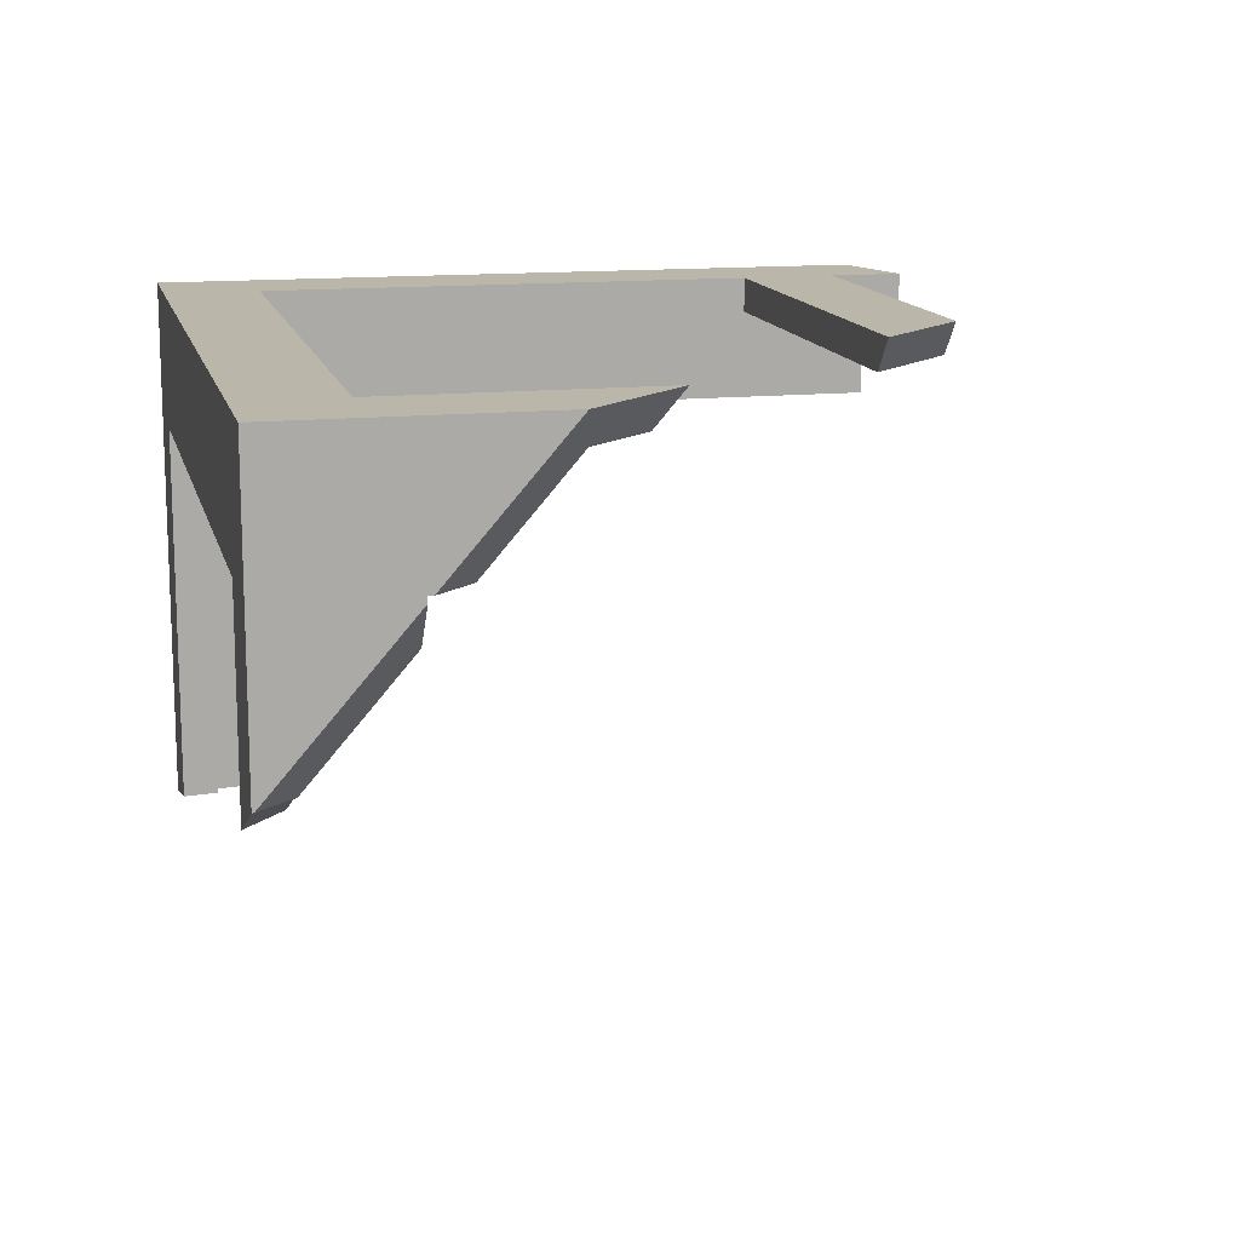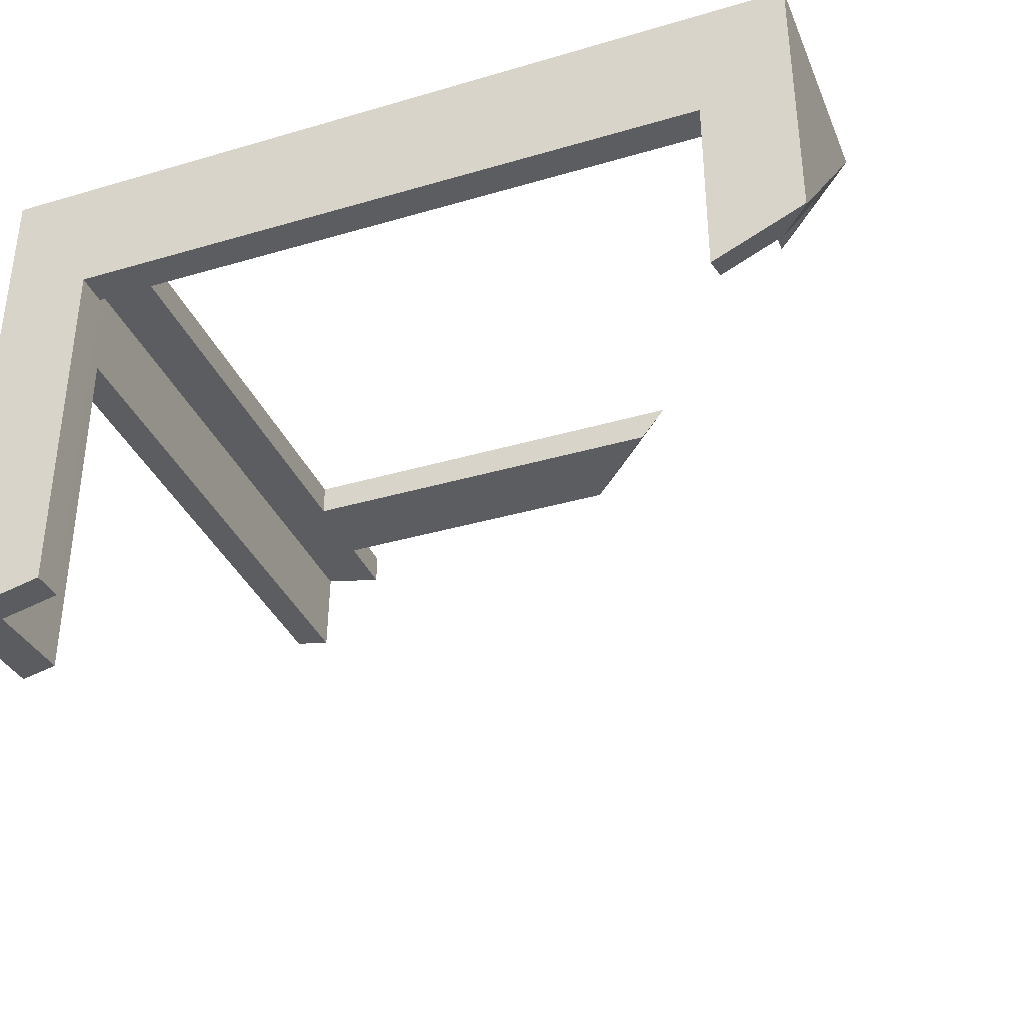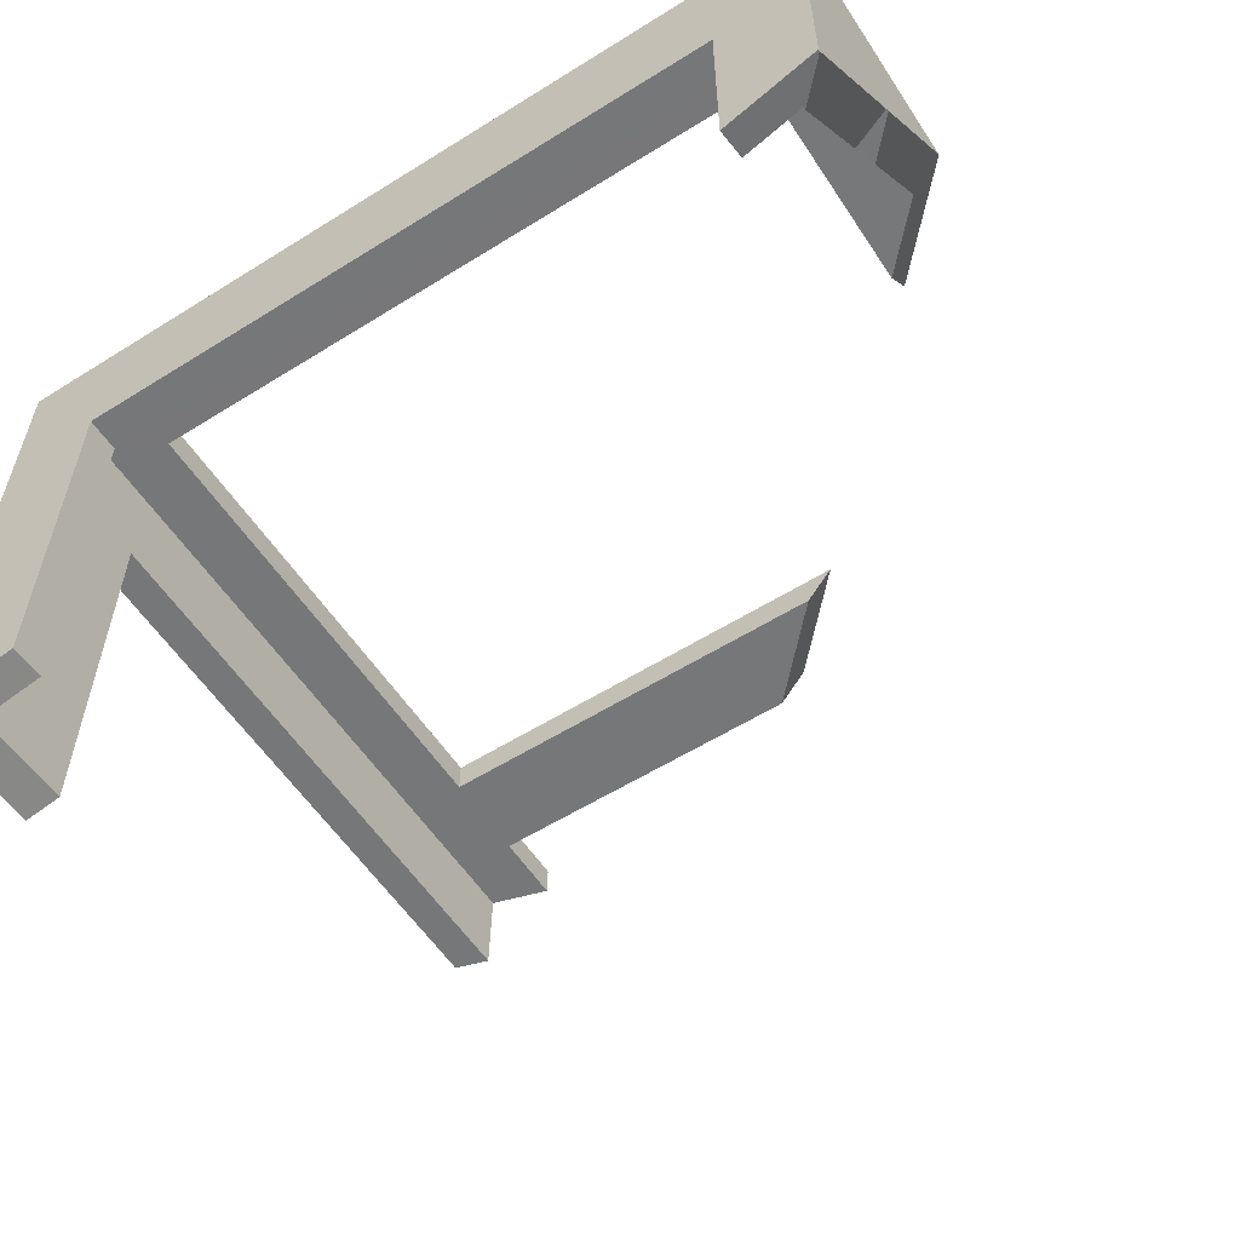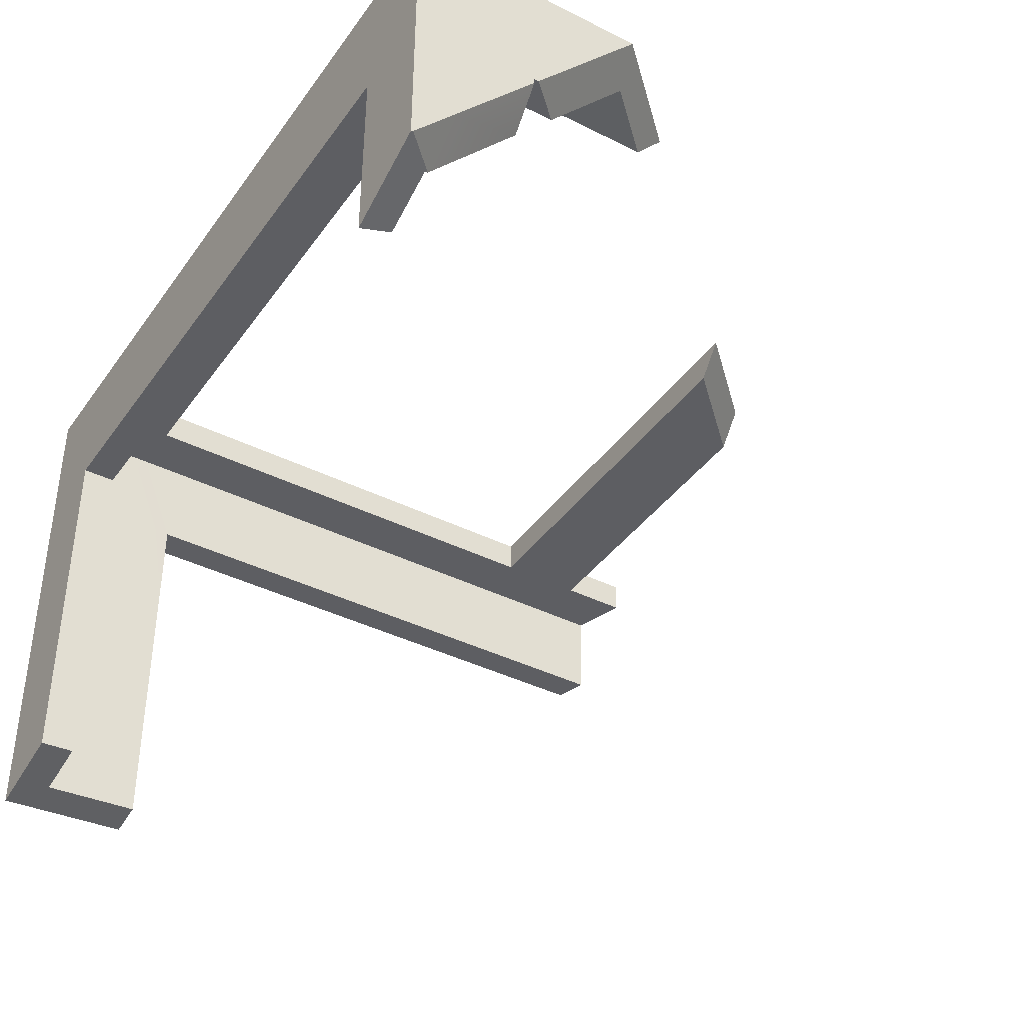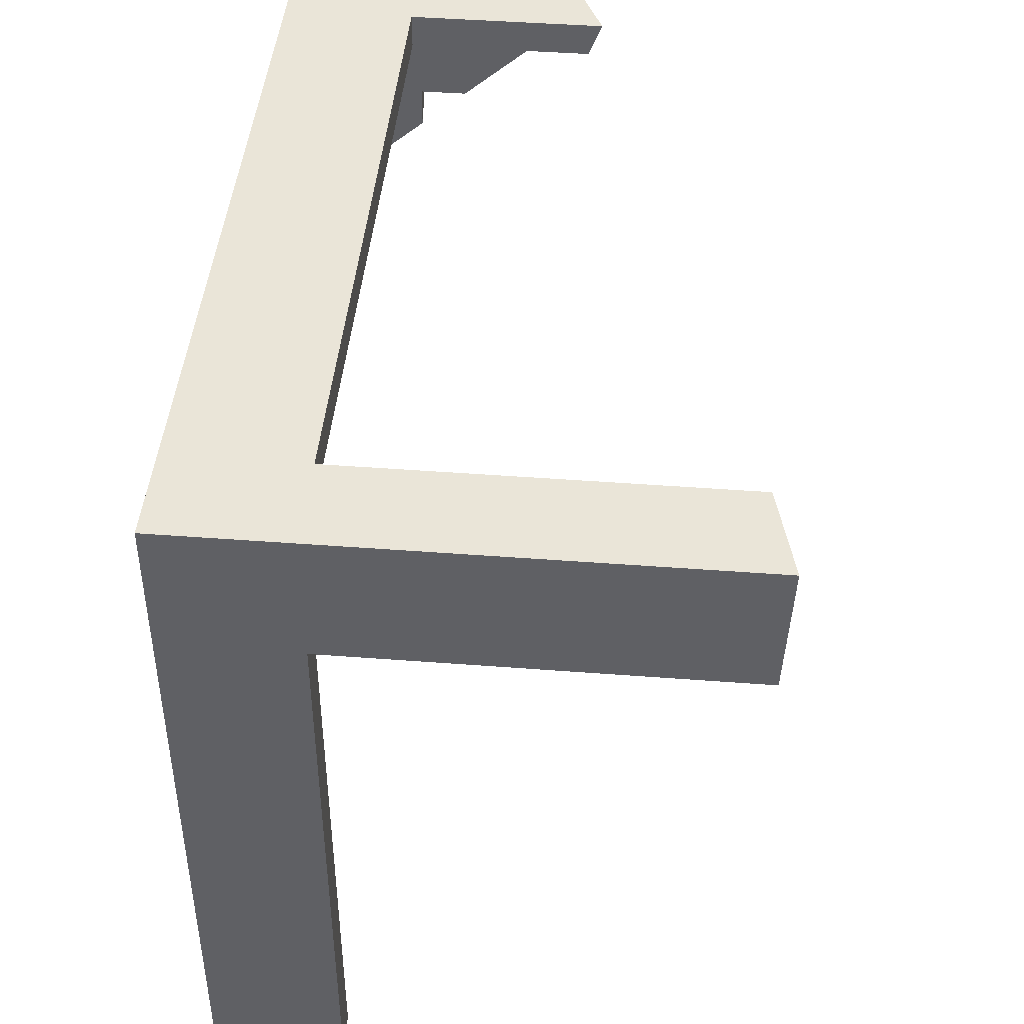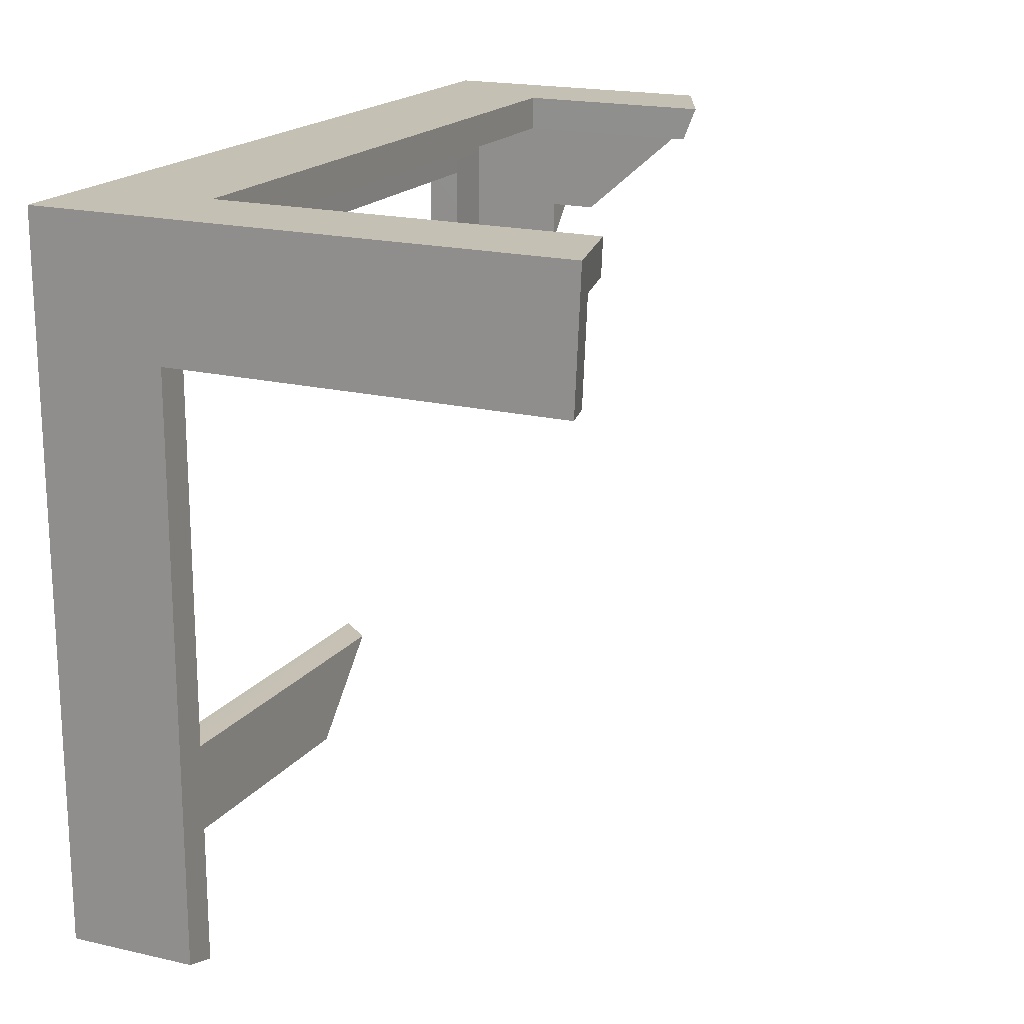
<metadata>
{"format":"obj","ext":"obj","renderer":"f3d","projection":"perspective","resolution":1024,"background":"white","views":[{"elev":13.8,"azim":-103.2,"up":"+Z"},{"elev":-36.1,"azim":-159.0,"up":"+Z"},{"elev":-57.1,"azim":-147.0,"up":"+Z"},{"elev":-39.3,"azim":-122.0,"up":"+Z"},{"elev":44.6,"azim":95.1,"up":"+Y"},{"elev":18.4,"azim":115.5,"up":"+Y"}]}
</metadata>
<code>
g Device_Prop_Box_008_v_048
v -1.05 0.2215 0.2233
v -1.05 0.2215 0.1471
v -1.05 0.1353 0.147
v -1.049 -0.3166 0.1856
v -1.05 -0.3494 0.2233
v 0.4436 -1.073 0.1471
v -0.4203 -0.9536 0.1471
v -0.3086 -1.073 0.147
v 0.5729 -0.8664 0.1474
v 0.5729 -1.072 0.1474
v 0.4436 -0.8666 0.1471
v -0.5017 -0.8668 0.1471
v 0.5724 0.3504 0.1474
v 0.5731 0.3512 0.1478
v 0.4436 0.3504 0.1474
v 0.5731 0.3512 0.1478
v 0.5724 0.3504 0.1474
v 0.5728 0.2216 0.1474
v 0.4436 -1.073 0.1471
v -0.5017 -0.8668 0.1471
v -0.4203 -0.9536 0.1471
v -1.179 0.3443 -0.414
v -1.179 0.1354 -0.1741
v -1.179 0.1565 -0.1985
v -1.255 0.3316 -0.3061
v -1.255 0.1353 -0.08194
v -1.255 0.1353 -0.08102
v -1.179 0.3443 -0.414
v -1.255 0.4224 -0.4102
v 0.5729 -1.194 0.1474
v 0.5729 -1.194 0.1212
v 0.5729 -1.072 0.1474
v 0.6495 0.1353 -0.06884
v 0.6495 0.2157 -0.9461
v 0.6495 0.1353 -0.9425
v 0.6495 0.4274 0.2233
v 0.6495 0.4274 -0.9554
v 0.6495 -1.172 0.2233
v 0.6495 -1.17 0.08354
v 0.6495 -1.167 -0.06884
v -1.149 -0.2438 0.2233
v -1.05 0.2215 0.2233
v -1.05 -0.3494 0.2233
v -1.255 0.4274 0.2233
v -1.255 -0.13 0.2233
v 0.4436 0.2215 0.2233
v 0.6495 0.4274 0.2233
v 0.4436 -0.8666 0.2233
v 0.6495 -1.172 0.2233
v 0.4921 -1.22 0.2233
v 0.4436 -1.073 0.2233
v 0.4682 -1.227 0.2233
v 0.4436 -1.235 0.2233
v -0.4921 -0.9435 0.2233
v -0.5642 -0.8666 0.2233
v -0.371 -1.073 0.2233
v 0.4436 -1.073 0.1471
v 0.4436 -1.233 0.1583
v 0.4436 -1.233 0.1471
v 0.4436 -1.073 0.2233
v 0.4436 -1.235 0.2233
v 0.5732 0.1349 -0.06884
v 0.6234 0.1352 -0.9363
v 0.5732 0.1349 -0.9243
v 0.6495 0.1353 -0.06884
v 0.6495 0.1353 -0.9425
v 0.4436 0.2215 0.2233
v -1.05 0.2215 0.1471
v -1.05 0.2215 0.2233
v 0.4436 0.2215 0.1471
v 0.4436 -0.8666 0.1471
v -0.5431 -0.8666 0.1974
v -0.5017 -0.8668 0.1471
v -0.5642 -0.8666 0.2233
v 0.4436 -0.8666 0.2233
v 0.4436 -0.8666 0.2233
v 0.4436 0.2215 0.1471
v 0.4436 0.2215 0.2233
v 0.4436 -0.8666 0.1471
v 0.4436 -1.073 0.2233
v -0.3383 -1.073 0.1833
v -0.371 -1.073 0.2233
v -0.3086 -1.073 0.147
v 0.4436 -1.073 0.1471
v -1.05 0.4274 -0.06884
v -1.102 0.4274 -0.4821
v -1.05 0.4274 -0.5061
v -1.255 0.4274 -0.4122
v -1.255 0.4274 0.2233
v 0.6495 0.4274 0.2233
v 0.4436 0.4274 -0.06884
v 0.6495 0.4274 -0.9554
v 0.5539 0.4274 -0.9326
v 0.4436 0.4274 -0.9063
v 0.4436 0.4274 -0.06884
v 0.4436 0.3793 -0.9042
v 0.4436 0.4274 -0.9063
v 0.4436 0.3512 -0.06884
v 0.4436 0.3512 -0.9029
v -1.05 0.3512 -0.06884
v -1.05 0.3753 -0.4854
v -1.05 0.3513 -0.4758
v -1.05 0.4274 -0.06884
v -1.05 0.4274 -0.5061
v 0.4436 0.4274 -0.06884
v -1.05 0.3512 -0.06884
v 0.4436 0.3512 -0.06884
v -1.05 0.4274 -0.06884
v -1.255 0.4274 -0.4122
v -1.255 0.3316 -0.3061
v -1.255 0.4224 -0.4102
v -1.255 0.4274 0.2233
v -1.255 0.1353 -0.06884
v -1.255 0.1353 -0.08102
v -1.255 0.1247 -0.06884
v -1.255 -0.07849 0.1642
v -1.255 -0.13 0.2233
v -1.255 0.1353 -0.06884
v -1.179 0.04352 -0.06884
v -1.179 0.1353 -0.06884
v -1.255 0.1243 -0.06884
v -1.255 0.1247 -0.06884
v -1.255 0.1353 -0.06884
v -1.255 0.1353 -0.08194
v -1.255 0.1353 -0.08102
v -1.179 0.1353 -0.06884
v -1.179 0.1354 -0.1741
v 0.4436 0.3512 -0.06884
v 0.5274 0.3512 -0.9229
v 0.4436 0.3512 -0.9029
v 0.5731 0.3512 -0.06884
v 0.5731 0.3512 -0.9338
v 0.5731 0.3512 0.1478
v 0.4436 0.3504 0.1474
v 0.5731 0.3512 -0.06884
v 0.5732 0.2106 -0.9276
v 0.5731 0.3512 -0.9338
v 0.5732 0.1349 -0.06884
v 0.5732 0.1349 -0.9243
v 0.5728 0.2216 0.1474
v 0.5731 0.3512 0.1478
v -1.179 0.1353 -0.06884
v -1.179 0.1565 -0.1985
v -1.179 0.1354 -0.1741
v -1.179 0.3513 -0.06884
v -1.179 0.3514 -0.4168
v -1.179 0.3443 -0.414
v -1.179 0.3513 0.1478
v -1.179 0.229 0.1478
v -1.179 0.1353 0.1478
v -1.179 0.3513 -0.06884
v -1.143 0.3513 -0.4331
v -1.179 0.3514 -0.4168
v -1.05 0.3512 -0.06884
v -1.05 0.3513 -0.4758
v -1.05 0.3504 0.1475
v -1.179 0.3513 0.1478
v 0.5728 0.2216 0.1474
v 0.5733 -0.9589 -0.06884
v 0.5732 0.1349 -0.06884
v 0.5729 -0.8664 0.1474
v 0.5729 -1.072 0.1474
v 0.5733 -1.19 -0.06884
v 0.5729 -1.194 0.1212
v -1.05 0.3512 -0.06884
v 0.4436 0.3504 0.1474
v 0.4436 0.3512 -0.06884
v -1.05 0.3504 0.1475
v -1.05 0.1353 0.147
v -1.179 0.229 0.1478
v -1.179 0.1353 0.1478
v -1.05 0.2215 0.1471
v -1.179 0.3513 0.1478
v -1.05 0.3504 0.1475
v -1.05 0.1353 0.147
v -1.093 -0.2367 0.1473
v -1.049 -0.283 0.147
v -1.179 -0.1454 0.1478
v -1.179 0.1353 0.1478
v 0.4436 0.2215 0.1471
v -1.05 0.3504 0.1475
v -1.05 0.2215 0.1471
v 0.4436 0.3504 0.1474
v 0.5724 0.3504 0.1474
v 0.5728 0.2216 0.1474
v 0.5729 -1.072 0.1474
v 0.5578 -1.199 0.1474
v 0.5729 -1.194 0.1474
v 0.4436 -1.073 0.1471
v 0.4436 -1.233 0.1471
v 0.4436 -0.8666 0.1471
v 0.5728 0.2216 0.1474
v 0.4436 0.2215 0.1471
v 0.5729 -0.8664 0.1474
v -1.179 0.04352 -0.06884
v -1.179 0.1353 0.1478
v -1.179 0.1353 -0.06884
v -1.179 -0.1233 0.1225
v -1.179 -0.1454 0.1478
v -1.049 -0.3166 0.1856
v -1.05 0.1353 0.147
v -1.049 -0.283 0.147
v -1.05 0.2215 0.2233
v -1.149 -0.2438 0.2233
v -1.255 -0.07849 0.1642
v -1.255 -0.13 0.2233
v -1.179 -0.1454 0.1478
v -1.049 -0.283 0.147
v -1.093 -0.2367 0.1473
v -1.049 -0.3166 0.1856
v -1.05 -0.3494 0.2233
v -1.179 -0.1233 0.1225
v -1.255 0.1243 -0.06884
v -1.255 0.1247 -0.06884
v -1.179 0.04352 -0.06884
v -0.4921 -0.9435 0.2233
v -0.5431 -0.8666 0.1974
v -0.5642 -0.8666 0.2233
v -0.3383 -1.073 0.1833
v -0.371 -1.073 0.2233
v -0.4203 -0.9536 0.1471
v -0.5017 -0.8668 0.1471
v -0.3086 -1.073 0.147
v -1.05 0.3753 -0.4854
v -1.143 0.3513 -0.4331
v -1.05 0.3513 -0.4758
v -1.102 0.4274 -0.4821
v -1.05 0.4274 -0.5061
v -1.255 0.4224 -0.4102
v -1.255 0.4274 -0.4122
v -1.179 0.3514 -0.4168
v -1.179 0.3443 -0.414
v 0.6234 0.1352 -0.9363
v 0.5732 0.2106 -0.9276
v 0.5732 0.1349 -0.9243
v 0.6495 0.2157 -0.9461
v 0.6495 0.1353 -0.9425
v 0.5731 0.3512 -0.9338
v 0.5539 0.4274 -0.9326
v 0.6495 0.4274 -0.9554
v 0.4436 0.3793 -0.9042
v 0.4436 0.4274 -0.9063
v 0.5274 0.3512 -0.9229
v 0.4436 0.3512 -0.9029
v 0.5733 -1.19 -0.06884
v 0.5888 -1.185 -0.06884
v 0.5733 -0.9589 -0.06884
v 0.6185 -1.176 -0.06884
v 0.5732 0.1349 -0.06884
v 0.6495 -1.167 -0.06884
v 0.6495 0.1353 -0.06884
v 0.4682 -1.227 0.2233
v 0.4436 -1.233 0.1583
v 0.4436 -1.235 0.2233
v 0.4921 -1.22 0.2233
v 0.5729 -1.194 0.1474
v 0.5578 -1.199 0.1474
v 0.4436 -1.233 0.1471
v 0.6495 -1.17 0.08354
v 0.6495 -1.172 0.2233
v 0.5888 -1.185 -0.06884
v 0.5729 -1.194 0.1212
v 0.5733 -1.19 -0.06884
v 0.6185 -1.176 -0.06884
v 0.6495 -1.167 -0.06884
g Device_Prop_Box_008_v_048_0
f 3 2 1
f 5 4 1
f 8 7 6
f 10 6 9
f 11 9 6
f 11 6 12
f 15 14 13
f 18 17 16
f 21 20 19
f 24 23 22
f 26 25 23
f 27 25 26
f 23 25 28
f 25 29 28
f 32 31 30
f 35 34 33
f 36 33 34
f 36 34 37
f 36 38 33
f 39 33 38
f 33 39 40
f 43 42 41
f 44 41 42
f 44 45 41
f 42 46 44
f 47 44 46
f 47 46 48
f 47 48 49
f 50 49 48
f 48 51 50
f 52 50 51
f 51 53 52
f 51 48 54
f 55 54 48
f 51 54 56
f 59 58 57
f 57 58 60
f 61 60 58
f 64 63 62
f 62 63 65
f 66 65 63
f 69 68 67
f 70 67 68
f 73 72 71
f 72 74 71
f 75 71 74
f 78 77 76
f 79 76 77
f 82 81 80
f 81 83 80
f 84 80 83
f 87 86 85
f 86 88 85
f 89 85 88
f 89 90 85
f 91 85 90
f 90 92 91
f 93 91 92
f 91 93 94
f 97 96 95
f 95 96 98
f 99 98 96
f 102 101 100
f 100 101 103
f 104 103 101
f 107 106 105
f 108 105 106
f 111 110 109
f 112 109 110
f 112 110 113
f 114 113 110
f 113 115 112
f 116 112 115
f 112 116 117
f 120 119 118
f 121 118 119
f 118 121 122
f 125 124 123
f 123 124 126
f 127 126 124
f 130 129 128
f 128 129 131
f 132 131 129
f 131 133 128
f 134 128 133
f 137 136 135
f 135 136 138
f 139 138 136
f 138 140 135
f 141 135 140
f 144 143 142
f 142 143 145
f 145 143 146
f 143 147 146
f 145 148 142
f 148 149 142
f 149 150 142
f 153 152 151
f 151 152 154
f 155 154 152
f 154 156 151
f 157 151 156
f 160 159 158
f 161 158 159
f 162 161 159
f 159 163 162
f 164 162 163
f 167 166 165
f 168 165 166
f 171 170 169
f 172 169 170
f 170 173 172
f 174 172 173
f 177 176 175
f 176 178 175
f 179 175 178
f 182 181 180
f 183 180 181
f 183 184 180
f 185 180 184
f 188 187 186
f 186 187 189
f 190 189 187
f 193 192 191
f 194 191 192
f 197 196 195
f 198 195 196
f 196 199 198
f 202 201 200
f 203 200 201
f 206 205 204
f 205 207 204
f 207 208 204
f 209 208 207
f 208 210 204
f 210 211 204
f 212 207 205
f 213 212 205
f 214 213 205
f 215 212 213
f 218 217 216
f 217 219 216
f 219 220 216
f 221 219 217
f 222 221 217
f 223 219 221
f 226 225 224
f 225 227 224
f 224 227 228
f 229 227 225
f 230 227 229
f 231 229 225
f 232 229 231
f 235 234 233
f 234 236 233
f 233 236 237
f 238 236 234
f 239 236 238
f 240 236 239
f 241 239 238
f 242 239 241
f 243 241 238
f 244 241 243
f 247 246 245
f 246 247 248
f 249 248 247
f 248 249 250
f 251 250 249
f 254 253 252
f 252 253 255
f 253 256 255
f 257 256 253
f 258 257 253
f 256 259 255
f 255 259 260
f 261 259 256
f 262 261 256
f 263 261 262
f 264 259 261
f 265 259 264

</code>
